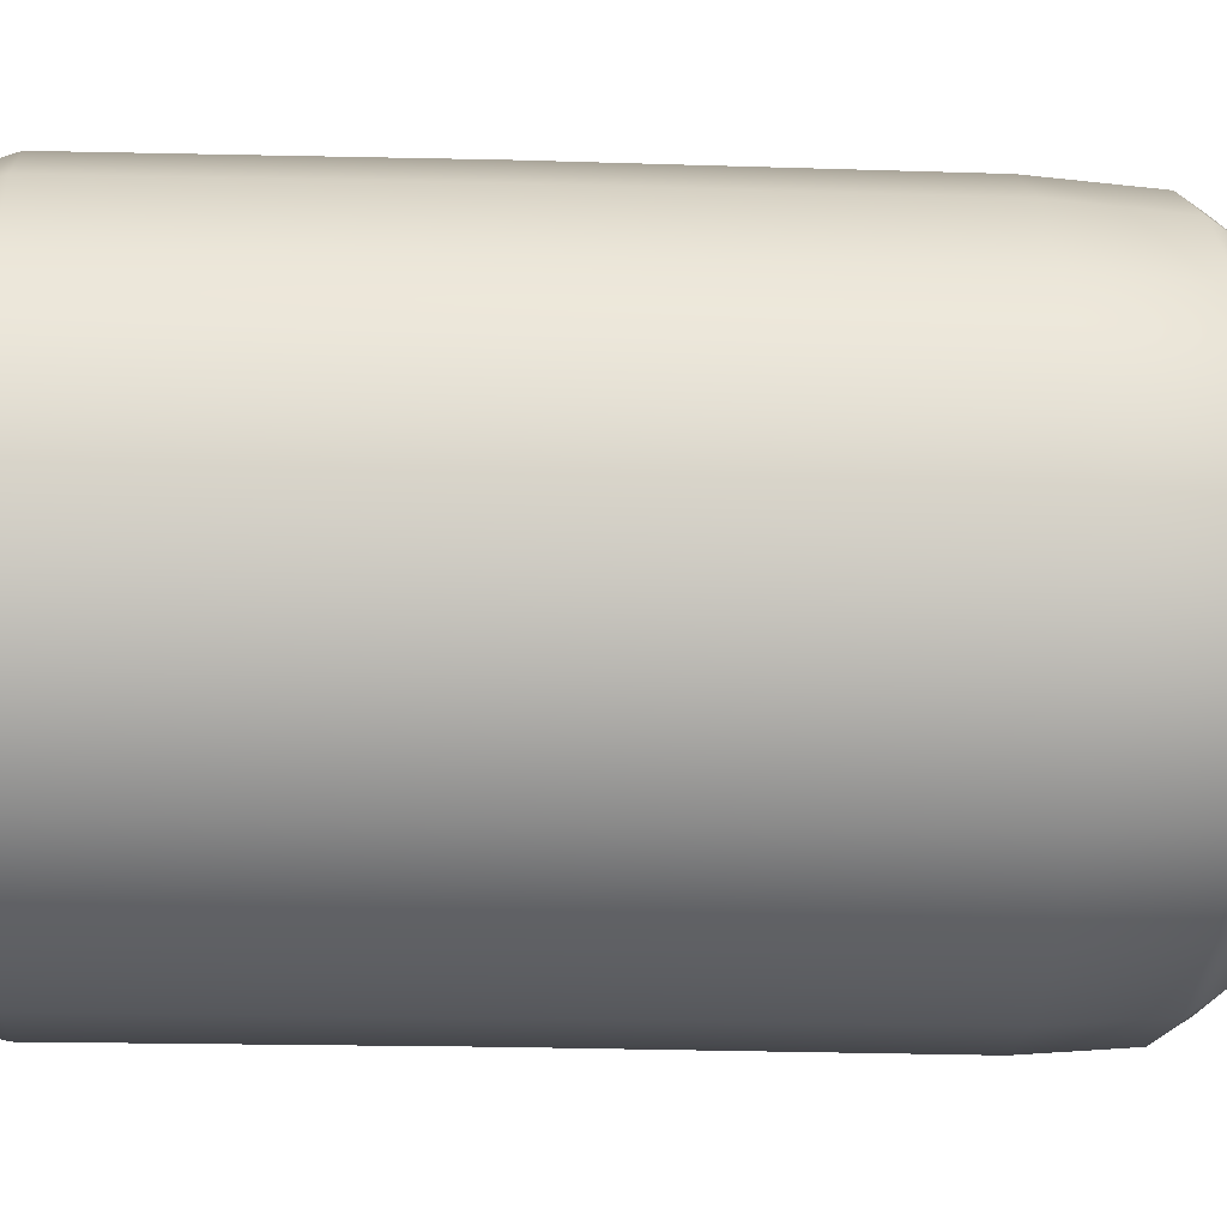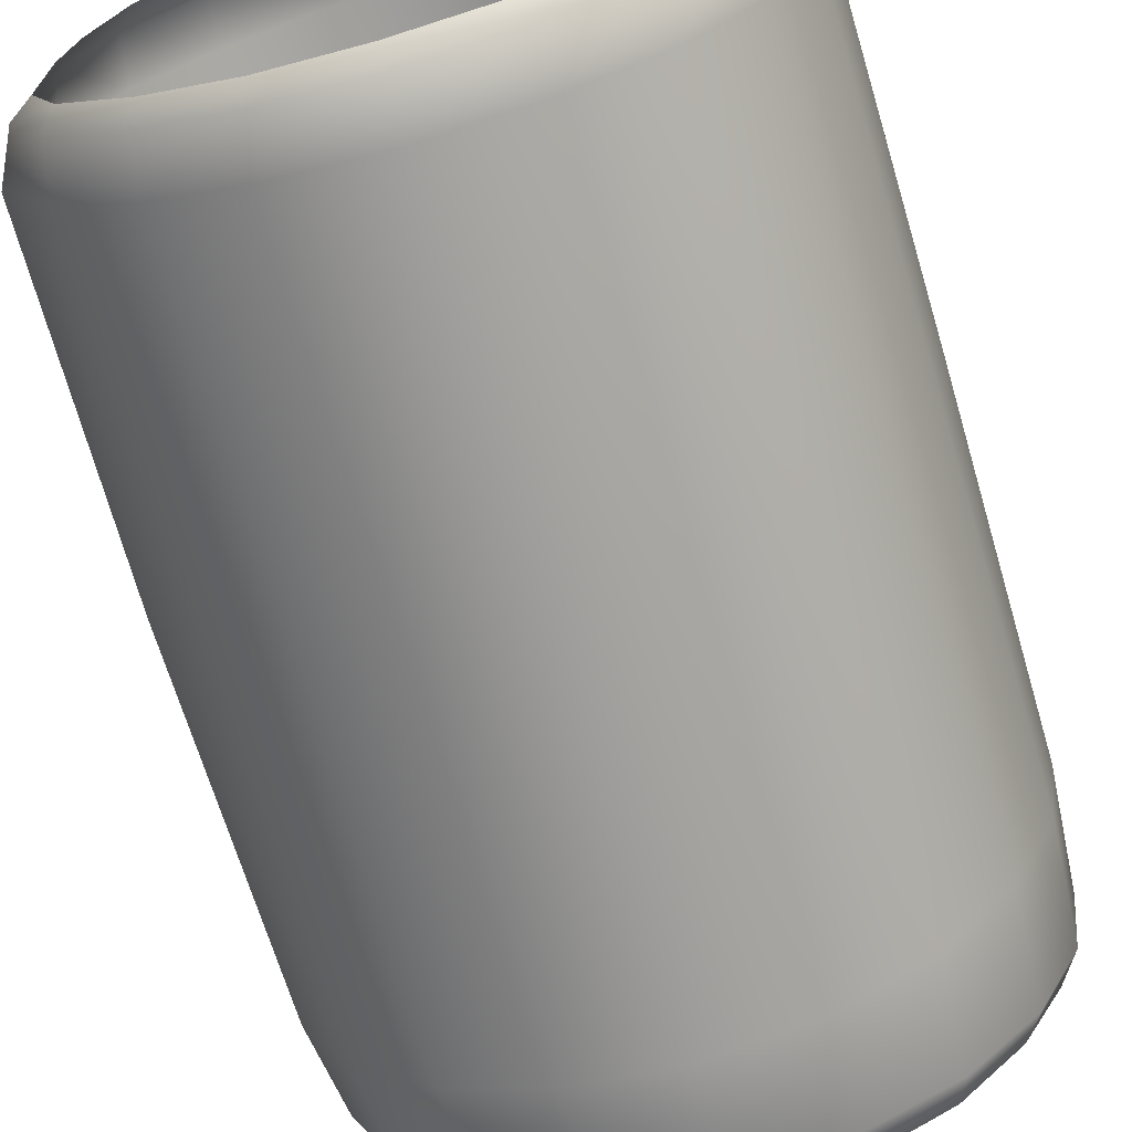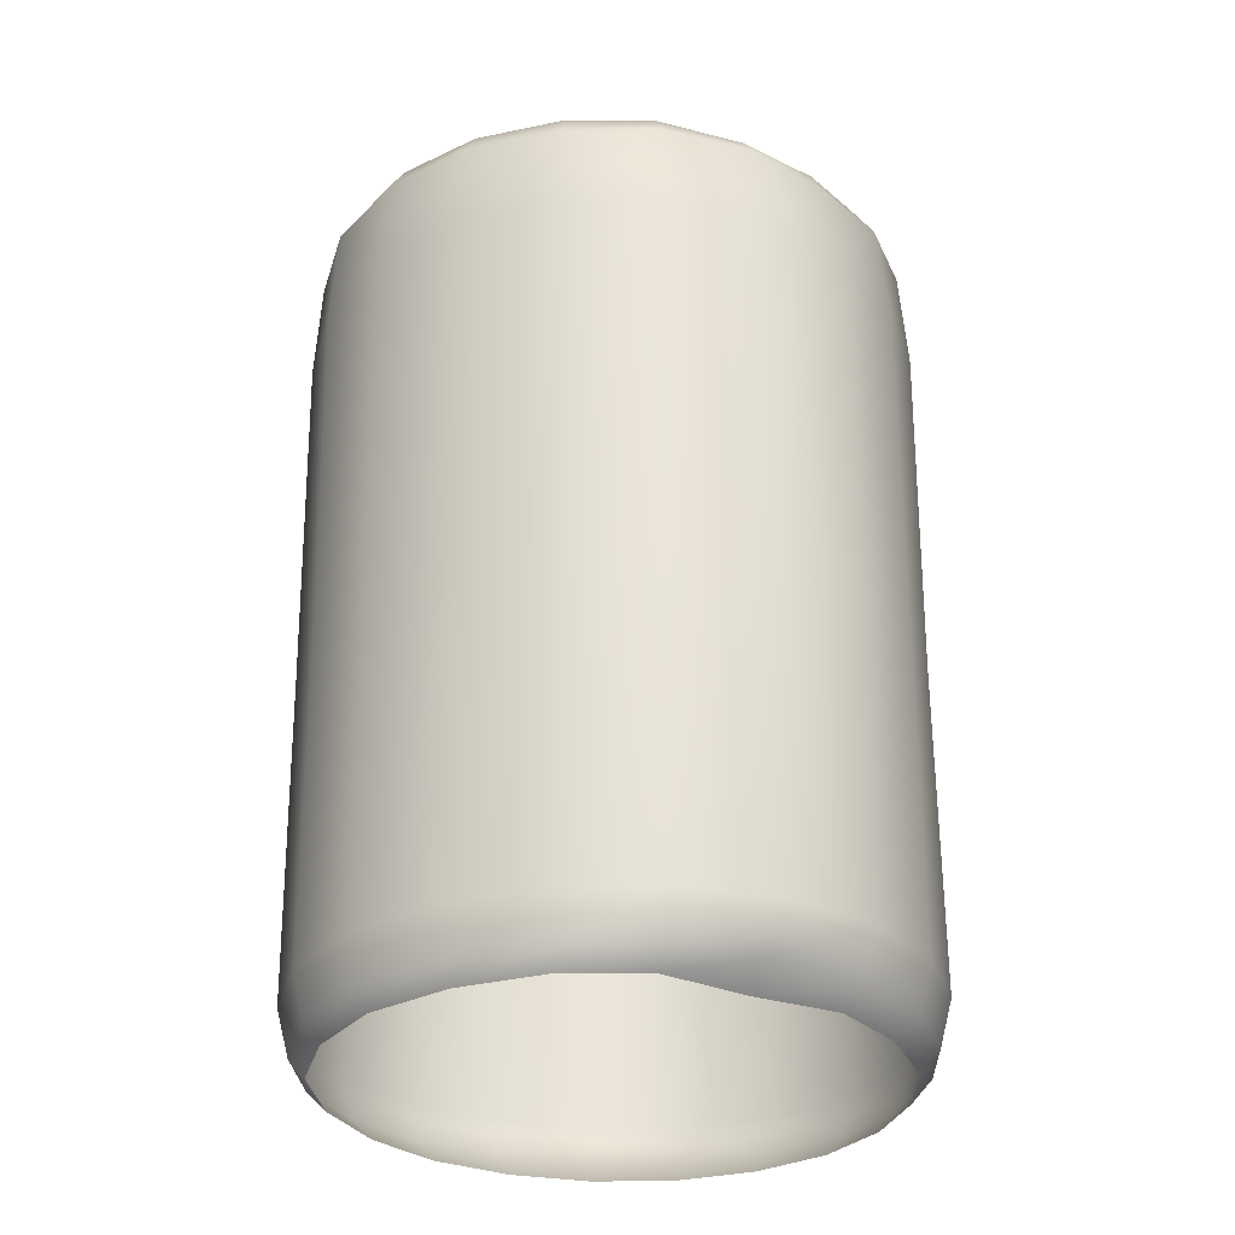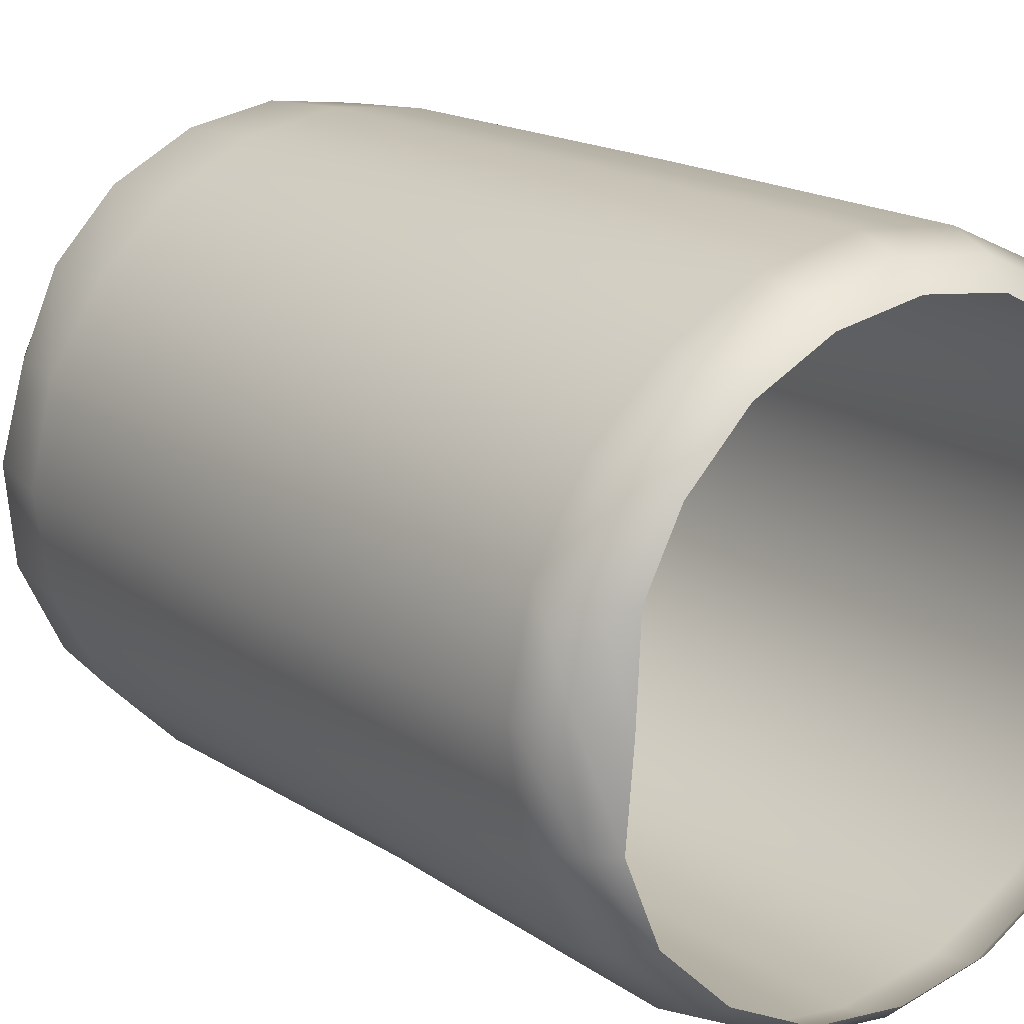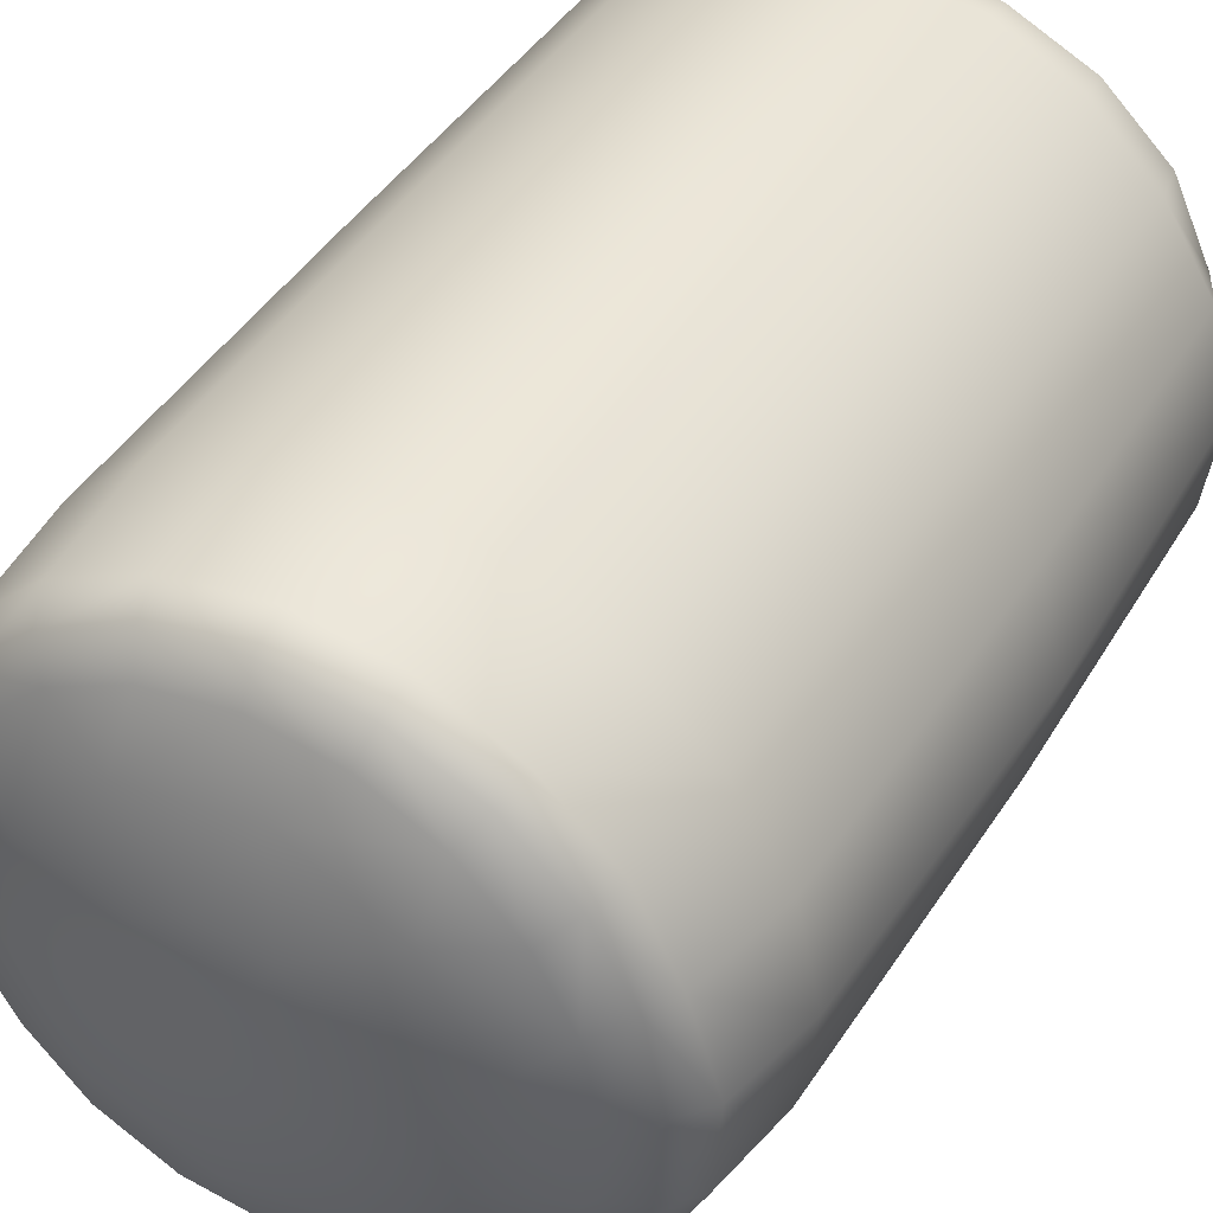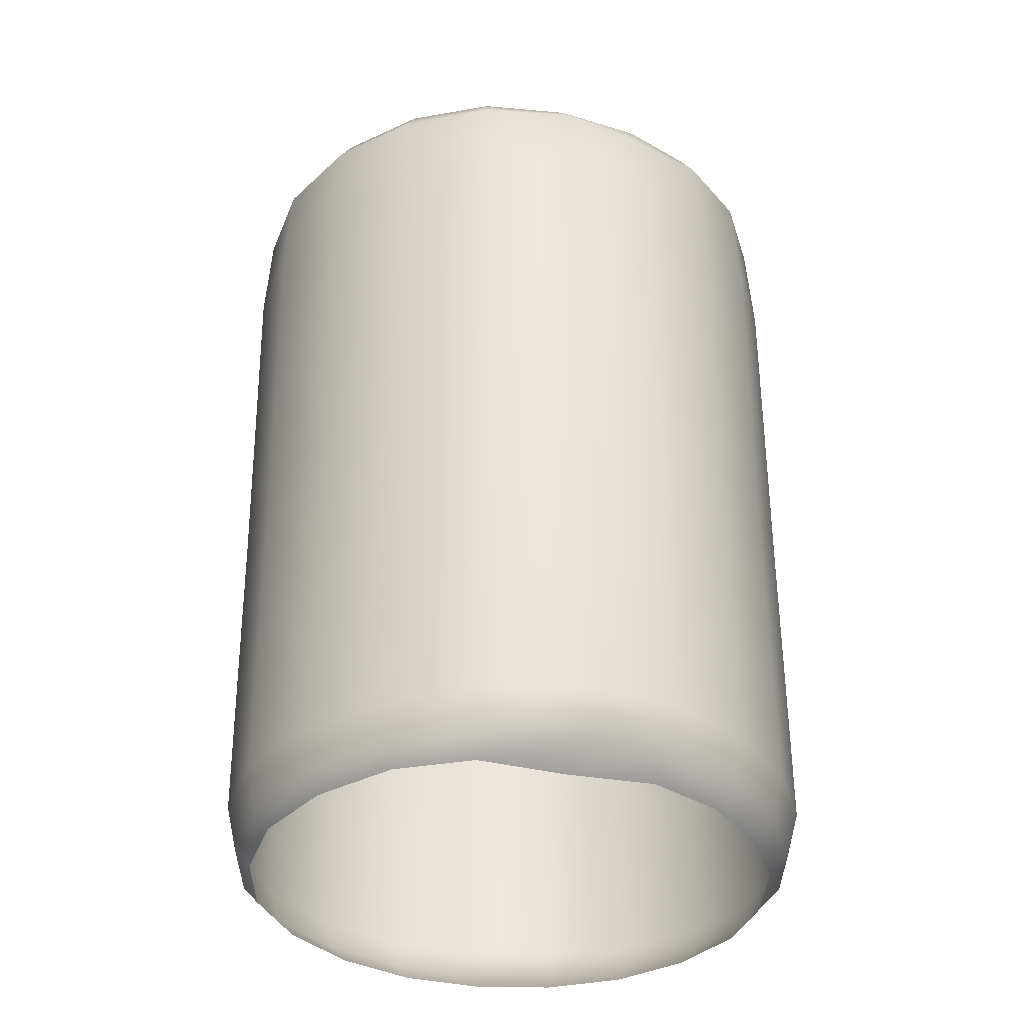
<metadata>
{"format":"obj","ext":"obj","renderer":"f3d","projection":"perspective","resolution":1024,"background":"white","views":[{"elev":-7.7,"azim":85.8,"up":"+Z"},{"elev":-69.2,"azim":16.3,"up":"+Z"},{"elev":-29.5,"azim":-115.8,"up":"+Y"},{"elev":16.8,"azim":-36.1,"up":"+Z"},{"elev":42.2,"azim":-150.6,"up":"+Z"},{"elev":-35.3,"azim":-101.7,"up":"+Y"}]}
</metadata>
<code>
g ENV_inflatedWall05
v 22.46 3.81 0.738
v 22.25 3.373 0.3399
v 22.34 3.798 0.3407
v 22.35 3.372 0.7722
v 22.63 3.822 1.108
v 22.33 1.775 0.7789
v 22.21 1.776 0.3349
v 22.26 0.2769 0.3419
v 22.58 3.368 1.137
v 22.91 3.838 1.398
v 22.58 1.775 1.135
v 22.36 0.2889 0.7718
v 22.4 0.1042 0.3356
v 22.88 3.367 1.425
v 23.27 3.844 1.59
v 22.88 1.775 1.408
v 22.59 0.2961 1.138
v 22.46 0.08555 0.736
v 22.54 -0.003376 0.3201
v 22.57 0.009155 0.7266
v 22.63 0.08847 1.102
v 22.72 -0.005447 1.037
v 23.26 3.367 1.62
v 23.67 3.857 1.662
v 23.26 1.781 1.614
v 22.89 0.2975 1.423
v 22.92 0.09004 1.378
v 22.98 -0.005261 1.304
v 23.66 3.369 1.698
v 24.07 3.874 1.613
v 23.66 1.781 1.705
v 23.26 0.2971 1.616
v 23.28 0.1056 1.562
v 23.31 -0.003874 1.475
v 24.08 3.37 1.654
v 24.45 3.886 1.437
v 24.09 1.78 1.667
v 23.67 0.2969 1.703
v 23.67 0.1083 1.644
v 23.68 -0.001582 1.542
v 24.47 3.37 1.478
v 24.75 3.893 1.156
v 24.48 1.779 1.491
v 24.09 0.2953 1.665
v 24.07 0.111 1.603
v 24.05 -0.0007323 1.5
v 24.79 3.37 1.187
v 24.96 3.894 0.7906
v 24.8 1.778 1.195
v 24.48 0.2929 1.491
v 24.44 0.1141 1.434
v 24.38 -0.002756 1.336
v 25 3.369 0.8094
v 25.04 3.889 0.377
v 25 1.778 0.8115
v 24.8 0.2913 1.195
v 24.75 0.1236 1.158
v 24.65 -0.002178 1.081
v 25.08 3.369 0.3822
v 24.99 3.878 -0.04564
v 25.08 1.778 0.3821
v 25 0.2915 0.8115
v 24.94 0.1235 0.7918
v 24.81 -0.003713 0.7502
v 25.03 3.37 -0.05193
v 24.81 3.863 -0.4355
v 25.02 1.778 -0.04908
v 25.07 0.2925 0.3853
v 25 0.1198 0.3848
v 24.87 -0.006235 0.3816
v 24.84 3.371 -0.4511
v 24.52 3.847 -0.7559
v 24.83 1.778 -0.4417
v 25.01 0.2929 -0.04181
v 24.95 0.1099 -0.02406
v 24.83 -0.008694 0.01105
v 24.54 3.372 -0.777
v 24.14 3.831 -0.9706
v 24.53 1.778 -0.7611
v 24.82 0.2926 -0.4308
v 24.77 0.1039 -0.4
v 24.68 -0.009043 -0.3313
v 24.15 3.373 -0.9955
v 23.71 3.815 -1.052
v 24.14 1.778 -0.975
v 24.53 0.2913 -0.747
v 24.49 0.08356 -0.6988
v 24.42 -0.007787 -0.6316
v 23.71 3.373 -1.079
v 23.26 3.799 -0.9915
v 23.71 1.778 -1.054
v 23.28 1.778 -0.9906
v 24.14 0.2893 -0.9581
v 24.13 0.07793 -0.9071
v 24.1 -0.0006969 -0.8402
v 23.26 3.372 -1.016
v 22.87 3.787 -0.7889
v 23.71 0.2873 -1.04
v 23.71 0.07445 -0.9919
v 23.71 -0.003673 -0.919
v 22.85 3.371 -0.8142
v 22.57 3.78 -0.4777
v 23.28 0.2851 -0.9856
v 23.29 0.07311 -0.9447
v 23.31 -0.005205 -0.8775
v 22.88 0.2824 -0.7986
v 22.9 0.07269 -0.7609
v 22.94 -0.00574 -0.6992
v 22.59 0.07377 -0.4658
v 22.65 -0.002878 -0.4211
v 22.54 3.374 -0.5083
v 22.38 3.787 -0.08771
v 22.87 1.778 -0.7895
v 22.55 1.778 -0.501
v 22.55 0.2779 -0.497
v 22.42 0.07568 -0.07638
v 22.52 0.009627 -0.07671
v 22.32 3.375 -0.1089
v 22.34 3.798 0.3407
v 22.25 3.373 0.3399
v 22.21 1.776 0.3349
v 22.31 1.776 -0.1224
v 22.33 0.2733 -0.104
v 22.26 0.2769 0.3419
v 22.4 0.1042 0.3356
v 22.54 -0.003376 0.3201
v 22.64 3.915 -0.4253
v 22.57 3.78 -0.4777
v 22.87 3.787 -0.7889
v 22.47 3.914 -0.06628
v 22.38 3.787 -0.08771
v 22.93 3.921 -0.722
v 23.26 3.799 -0.9915
v 22.45 3.923 0.341
v 22.34 3.798 0.3407
v 23.31 3.944 -0.9067
v 23.71 3.815 -1.052
v 22.53 3.932 0.7343
v 22.46 3.81 0.738
v 23.72 3.964 -0.9558
v 24.14 3.831 -0.9706
v 22.69 3.945 1.063
v 22.63 3.822 1.108
v 24.11 3.977 -0.8833
v 24.52 3.847 -0.7559
v 22.96 3.964 1.34
v 22.91 3.838 1.398
v 24.47 3.992 -0.6695
v 24.81 3.863 -0.4355
v 23.3 3.976 1.506
v 23.27 3.844 1.59
v 24.73 4.004 -0.3707
v 24.99 3.878 -0.04564
v 23.68 3.987 1.572
v 23.67 3.857 1.662
v 24.9 4.03 -0.01258
v 25.04 3.889 0.377
v 24.05 4.002 1.532
v 24.07 3.874 1.613
v 24.94 4.029 0.3726
v 24.96 3.894 0.7906
v 24.4 4.024 1.356
v 24.45 3.886 1.437
v 24.87 4.028 0.7483
v 24.75 3.893 1.156
v 24.67 4.021 1.098
v 24.75 4.123 0.03044
v 24.8 4.117 0.3767
v 24.74 4.116 0.7185
v 24.57 4.109 1.023
v 24.32 4.1 1.26
v 24.01 4.09 1.407
v 24.52 4.212 0.2411
v 24.43 4.21 0.7536
v 24.6 4.101 -0.2912
v 23.67 4.071 1.445
v 24.05 4.195 1.112
v 24.29 4.204 -0.2251
v 24.37 4.095 -0.5457
v 23.33 4.066 1.385
v 24.07 4.088 -0.7091
v 23.54 4.177 1.181
v 23.03 4.062 1.225
v 23.83 4.185 -0.4644
v 23.72 4.078 -0.7637
v 22.8 4.065 0.9812
v 23.36 4.071 -0.7113
v 23.09 4.182 0.9398
v 22.65 4.048 0.6775
v 23.32 4.173 -0.3894
v 23.05 4.052 -0.563
v 22.6 4.036 0.3267
v 22.79 4.042 -0.322
v 22.64 4.043 -0.008822
v 22.86 4.169 0.4745
v 22.95 4.169 -0.03094
v 23.63 4.261 -0.06621
v 23.39 4.257 0.0507
v 23.69 4.296 0.3592
v 23.89 4.268 -0.02121
v 23.26 4.259 0.2849
v 23.3 4.265 0.5481
v 24.07 4.276 0.1695
v 23.48 4.265 0.7392
v 24.11 4.278 0.4339
v 23.75 4.268 0.7855
v 23.99 4.275 0.6692
g ENV_inflatedWall05_0
f 3 2 1
f 2 4 1
f 1 4 5
f 6 4 2
f 7 6 2
f 7 8 6
f 4 9 5
f 5 9 10
f 6 11 4
f 11 9 4
f 8 12 6
f 6 12 11
f 8 13 12
f 9 14 10
f 10 14 15
f 11 16 9
f 16 14 9
f 12 17 11
f 11 17 16
f 13 18 12
f 12 18 17
f 13 19 18
f 19 20 18
f 18 20 21
f 18 21 17
f 20 22 21
f 14 23 15
f 15 23 24
f 16 25 14
f 25 23 14
f 17 26 16
f 17 21 26
f 16 26 25
f 21 22 27
f 21 27 26
f 22 28 27
f 23 29 24
f 24 29 30
f 25 31 23
f 31 29 23
f 26 32 25
f 26 27 32
f 25 32 31
f 27 28 33
f 27 33 32
f 28 34 33
f 29 35 30
f 30 35 36
f 31 37 29
f 37 35 29
f 32 38 31
f 32 33 38
f 31 38 37
f 33 34 39
f 33 39 38
f 34 40 39
f 35 41 36
f 36 41 42
f 37 43 35
f 43 41 35
f 38 44 37
f 38 39 44
f 37 44 43
f 39 40 45
f 39 45 44
f 40 46 45
f 41 47 42
f 42 47 48
f 43 49 41
f 49 47 41
f 44 50 43
f 44 45 50
f 43 50 49
f 45 46 51
f 45 51 50
f 46 52 51
f 47 53 48
f 48 53 54
f 49 55 47
f 55 53 47
f 50 56 49
f 50 51 56
f 49 56 55
f 51 52 57
f 51 57 56
f 52 58 57
f 53 59 54
f 54 59 60
f 55 61 53
f 61 59 53
f 56 62 55
f 56 57 62
f 55 62 61
f 57 58 63
f 57 63 62
f 58 64 63
f 59 65 60
f 60 65 66
f 61 67 59
f 67 65 59
f 62 68 61
f 62 63 68
f 61 68 67
f 63 64 69
f 63 69 68
f 64 70 69
f 65 71 66
f 66 71 72
f 67 73 65
f 73 71 65
f 68 74 67
f 68 69 74
f 67 74 73
f 69 70 75
f 69 75 74
f 70 76 75
f 71 77 72
f 72 77 78
f 73 79 71
f 79 77 71
f 74 80 73
f 74 75 80
f 73 80 79
f 75 76 81
f 75 81 80
f 76 82 81
f 77 83 78
f 78 83 84
f 79 85 77
f 85 83 77
f 80 86 79
f 80 81 86
f 79 86 85
f 81 82 87
f 81 87 86
f 82 88 87
f 83 89 84
f 84 89 90
f 85 91 83
f 91 89 83
f 91 92 89
f 86 93 85
f 86 87 93
f 85 93 91
f 87 88 94
f 87 94 93
f 88 95 94
f 89 96 90
f 92 96 89
f 90 96 97
f 93 98 91
f 93 94 98
f 91 98 92
f 94 95 99
f 94 99 98
f 95 100 99
f 96 101 97
f 101 96 92
f 97 101 102
f 98 99 103
f 98 103 92
f 99 100 104
f 99 104 103
f 100 105 104
f 92 103 106
f 103 104 106
f 104 105 107
f 104 107 106
f 105 108 107
f 107 108 109
f 108 110 109
f 101 111 102
f 102 111 112
f 113 101 92
f 113 92 106
f 113 114 101
f 113 106 114
f 114 111 101
f 106 107 115
f 106 115 114
f 107 109 115
f 109 110 116
f 110 117 116
f 111 118 112
f 112 118 119
f 118 120 119
f 121 120 118
f 114 122 111
f 122 118 111
f 114 115 122
f 122 121 118
f 115 109 123
f 115 123 122
f 122 123 121
f 109 116 123
f 123 124 121
f 123 116 124
f 116 125 124
f 116 117 125
f 117 126 125
f 129 128 127
f 127 128 130
f 128 131 130
f 132 129 127
f 133 129 132
f 130 131 134
f 131 135 134
f 136 133 132
f 137 133 136
f 134 135 138
f 135 139 138
f 140 137 136
f 141 137 140
f 138 139 142
f 139 143 142
f 144 141 140
f 145 141 144
f 142 143 146
f 143 147 146
f 148 145 144
f 149 145 148
f 146 147 150
f 147 151 150
f 152 149 148
f 153 149 152
f 150 151 154
f 151 155 154
f 156 153 152
f 157 153 156
f 154 155 158
f 155 159 158
f 160 157 156
f 161 157 160
f 158 159 162
f 159 163 162
f 164 161 160
f 165 161 164
f 163 165 166
f 162 163 166
f 166 165 164
f 156 152 167
f 160 156 168
f 156 167 168
f 164 160 169
f 160 168 169
f 166 164 170
f 164 169 170
f 162 166 171
f 166 170 171
f 158 162 172
f 162 171 172
f 168 173 169
f 167 173 168
f 169 174 170
f 170 174 171
f 173 174 169
f 152 175 167
f 152 148 175
f 158 172 176
f 154 158 176
f 171 177 172
f 174 177 171
f 172 177 176
f 175 178 167
f 178 173 167
f 148 179 175
f 179 178 175
f 148 144 179
f 154 176 180
f 150 154 180
f 144 181 179
f 144 140 181
f 176 182 180
f 177 182 176
f 150 180 183
f 180 182 183
f 146 150 183
f 181 184 179
f 184 178 179
f 140 185 181
f 185 184 181
f 185 140 136
f 146 183 186
f 142 146 186
f 187 185 136
f 136 132 187
f 183 188 186
f 182 188 183
f 142 186 189
f 186 188 189
f 138 142 189
f 187 190 185
f 190 184 185
f 132 191 187
f 191 190 187
f 132 127 191
f 138 189 192
f 134 138 192
f 127 193 191
f 127 130 193
f 130 134 194
f 134 192 194
f 130 194 193
f 189 195 192
f 192 195 194
f 188 195 189
f 193 196 191
f 194 196 193
f 196 190 191
f 195 196 194
f 190 197 184
f 196 198 190
f 198 197 190
f 198 199 197
f 197 199 200
f 197 200 184
f 201 199 198
f 201 198 196
f 195 201 196
f 184 200 178
f 202 201 195
f 188 202 195
f 202 199 201
f 200 203 178
f 200 199 203
f 178 203 173
f 204 202 188
f 204 199 202
f 182 204 188
f 203 205 173
f 203 199 205
f 173 205 174
f 206 204 182
f 206 199 204
f 177 206 182
f 174 207 177
f 205 207 174
f 205 199 207
f 207 206 177
f 207 199 206

</code>
